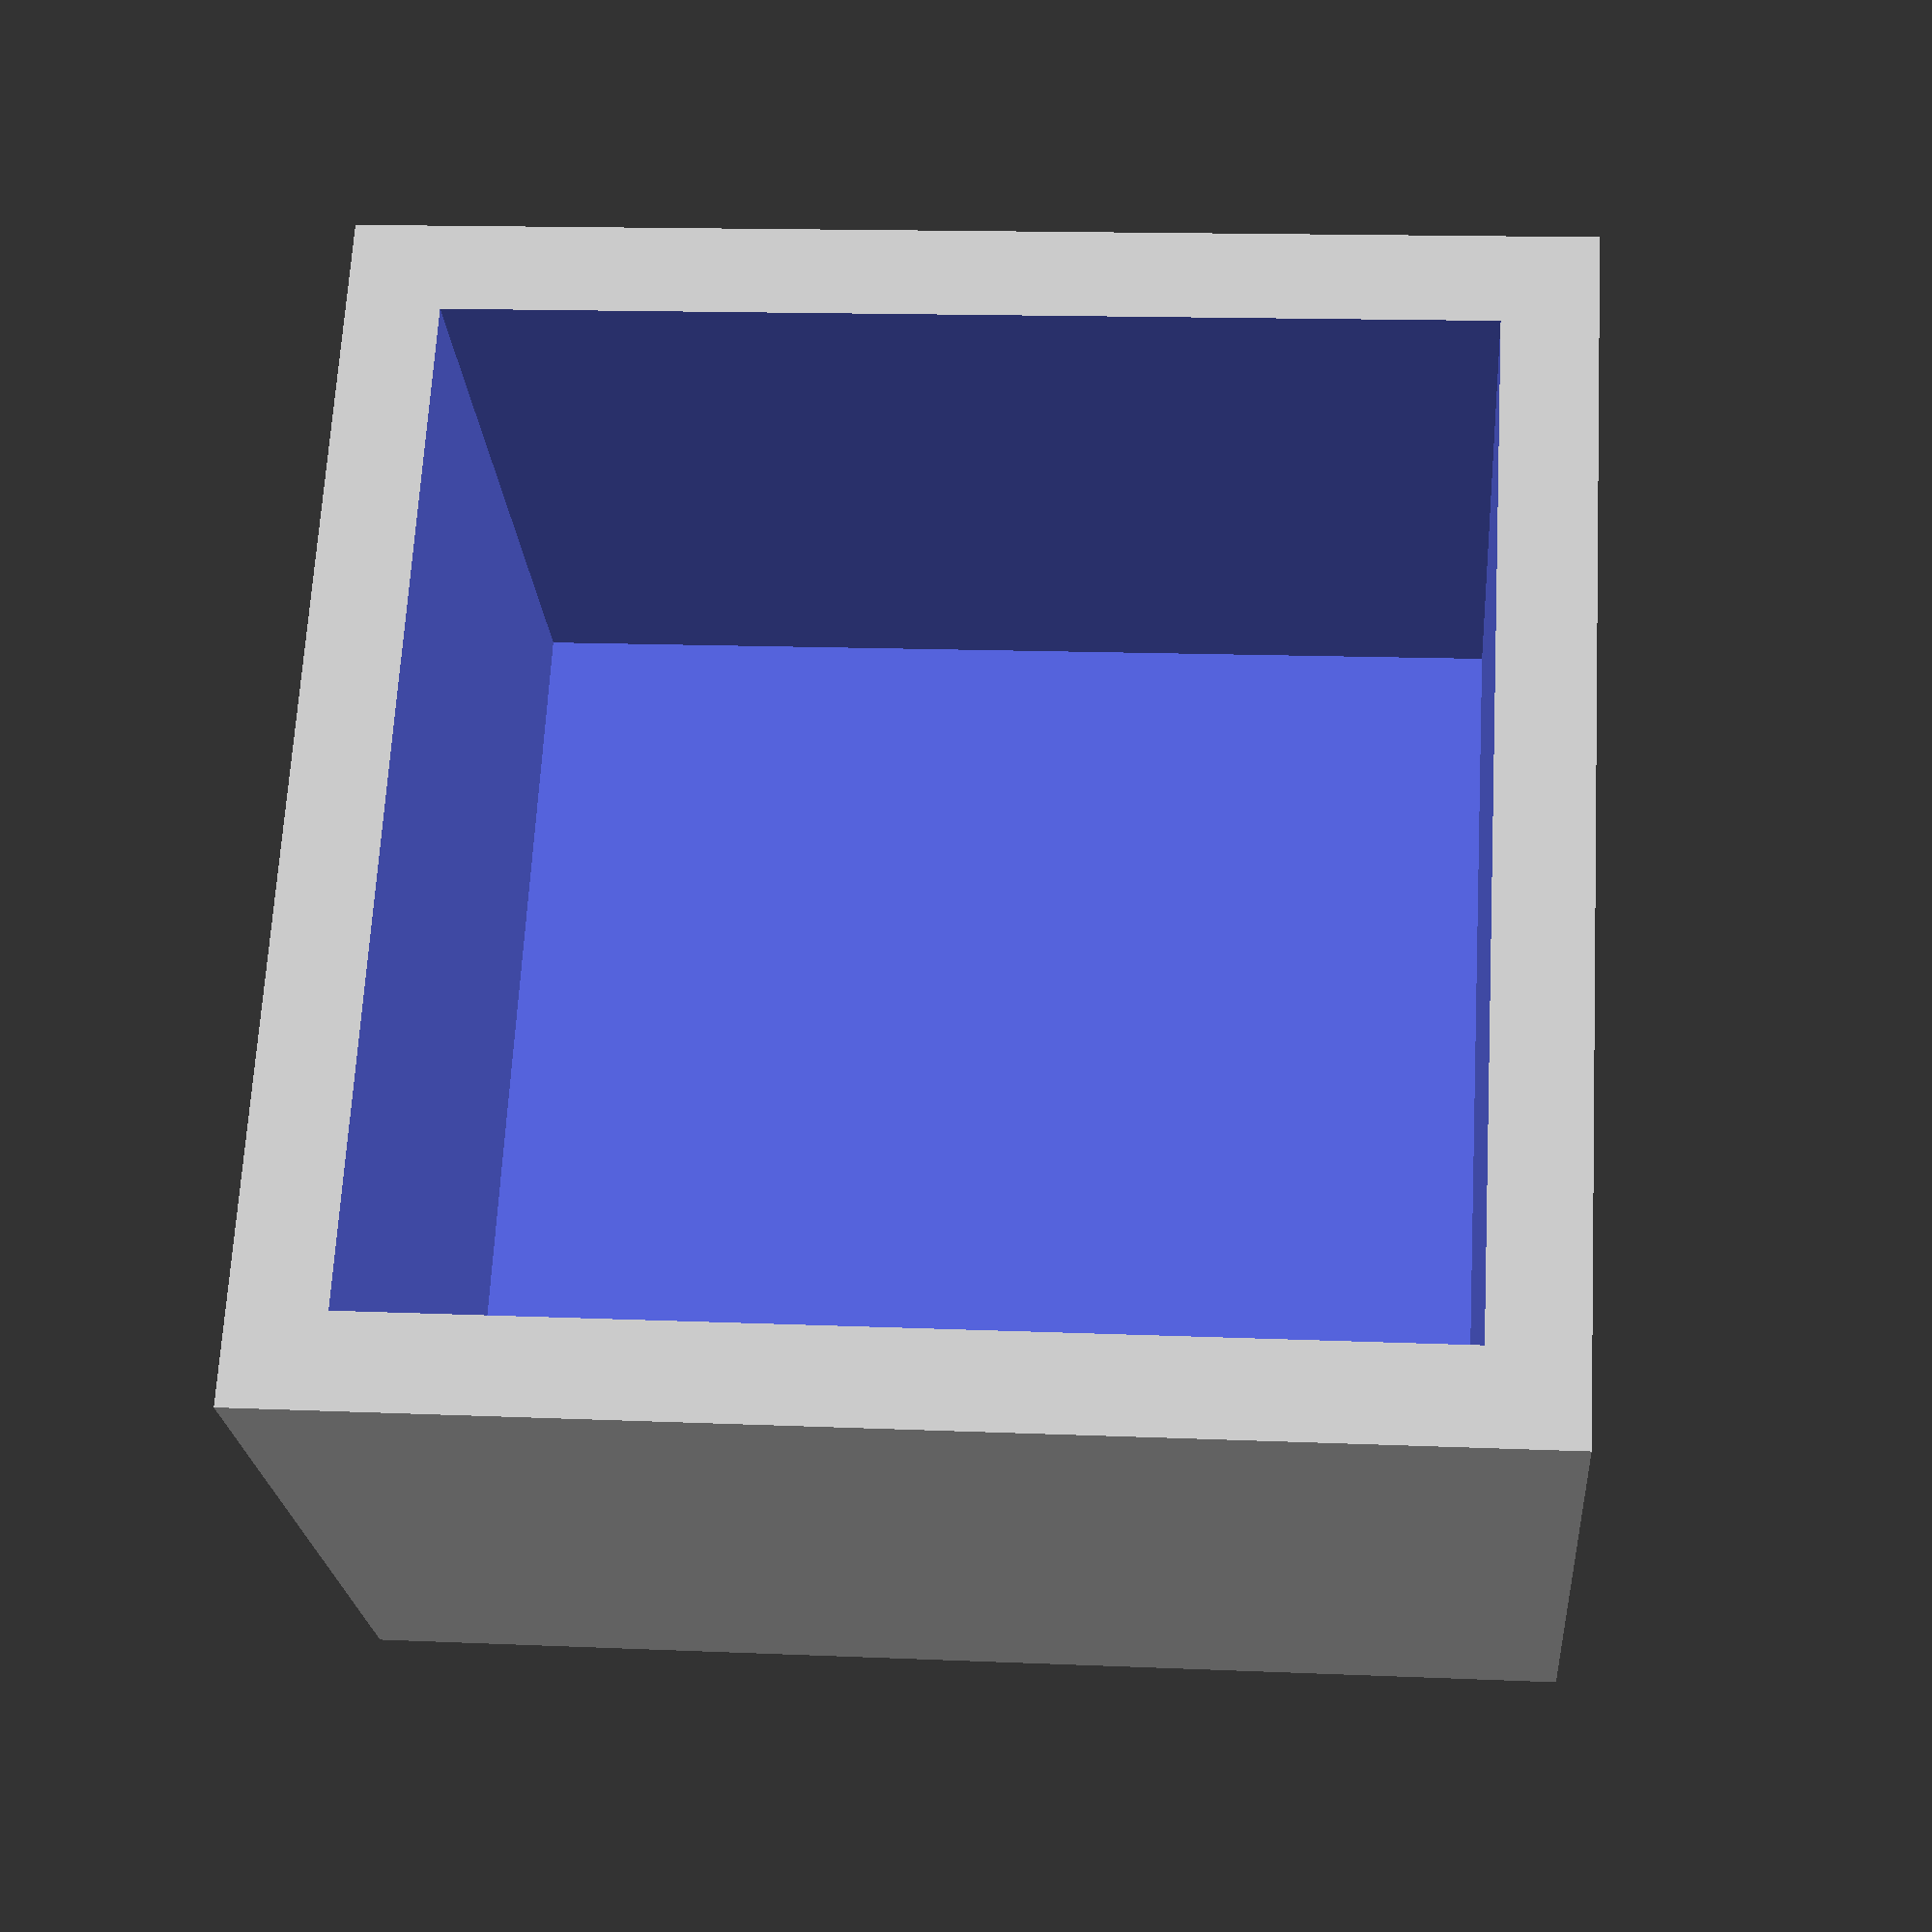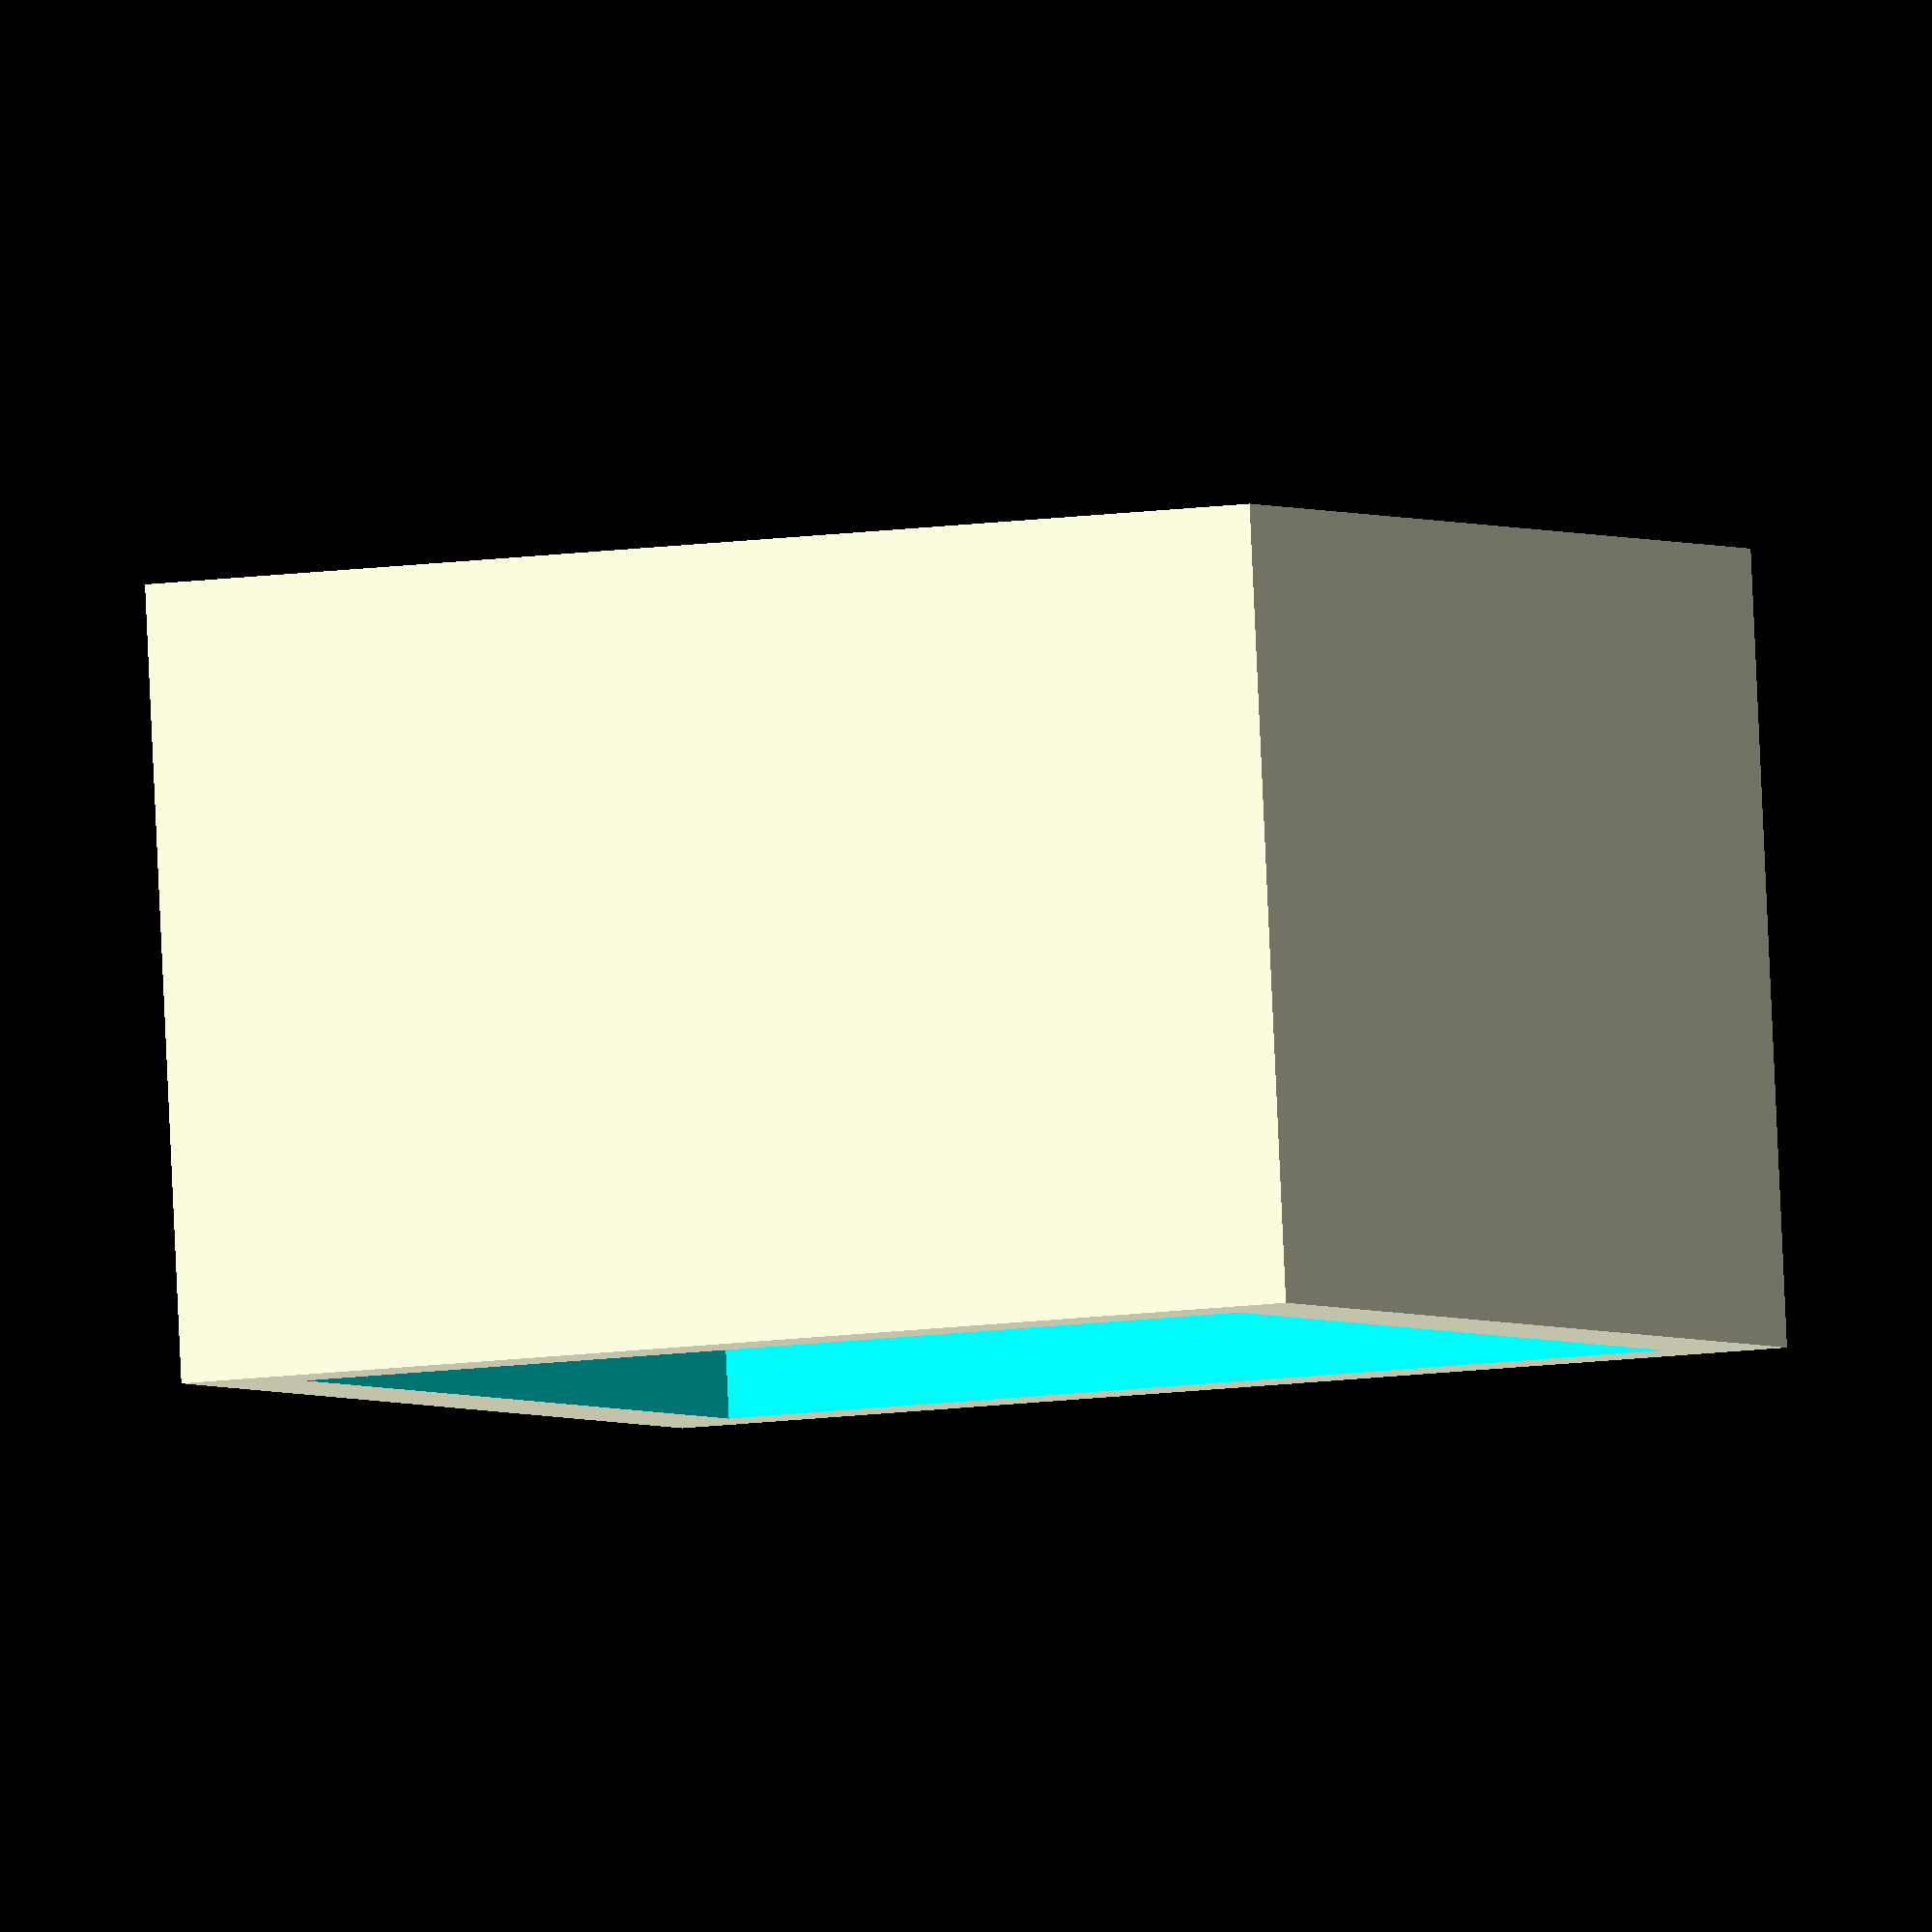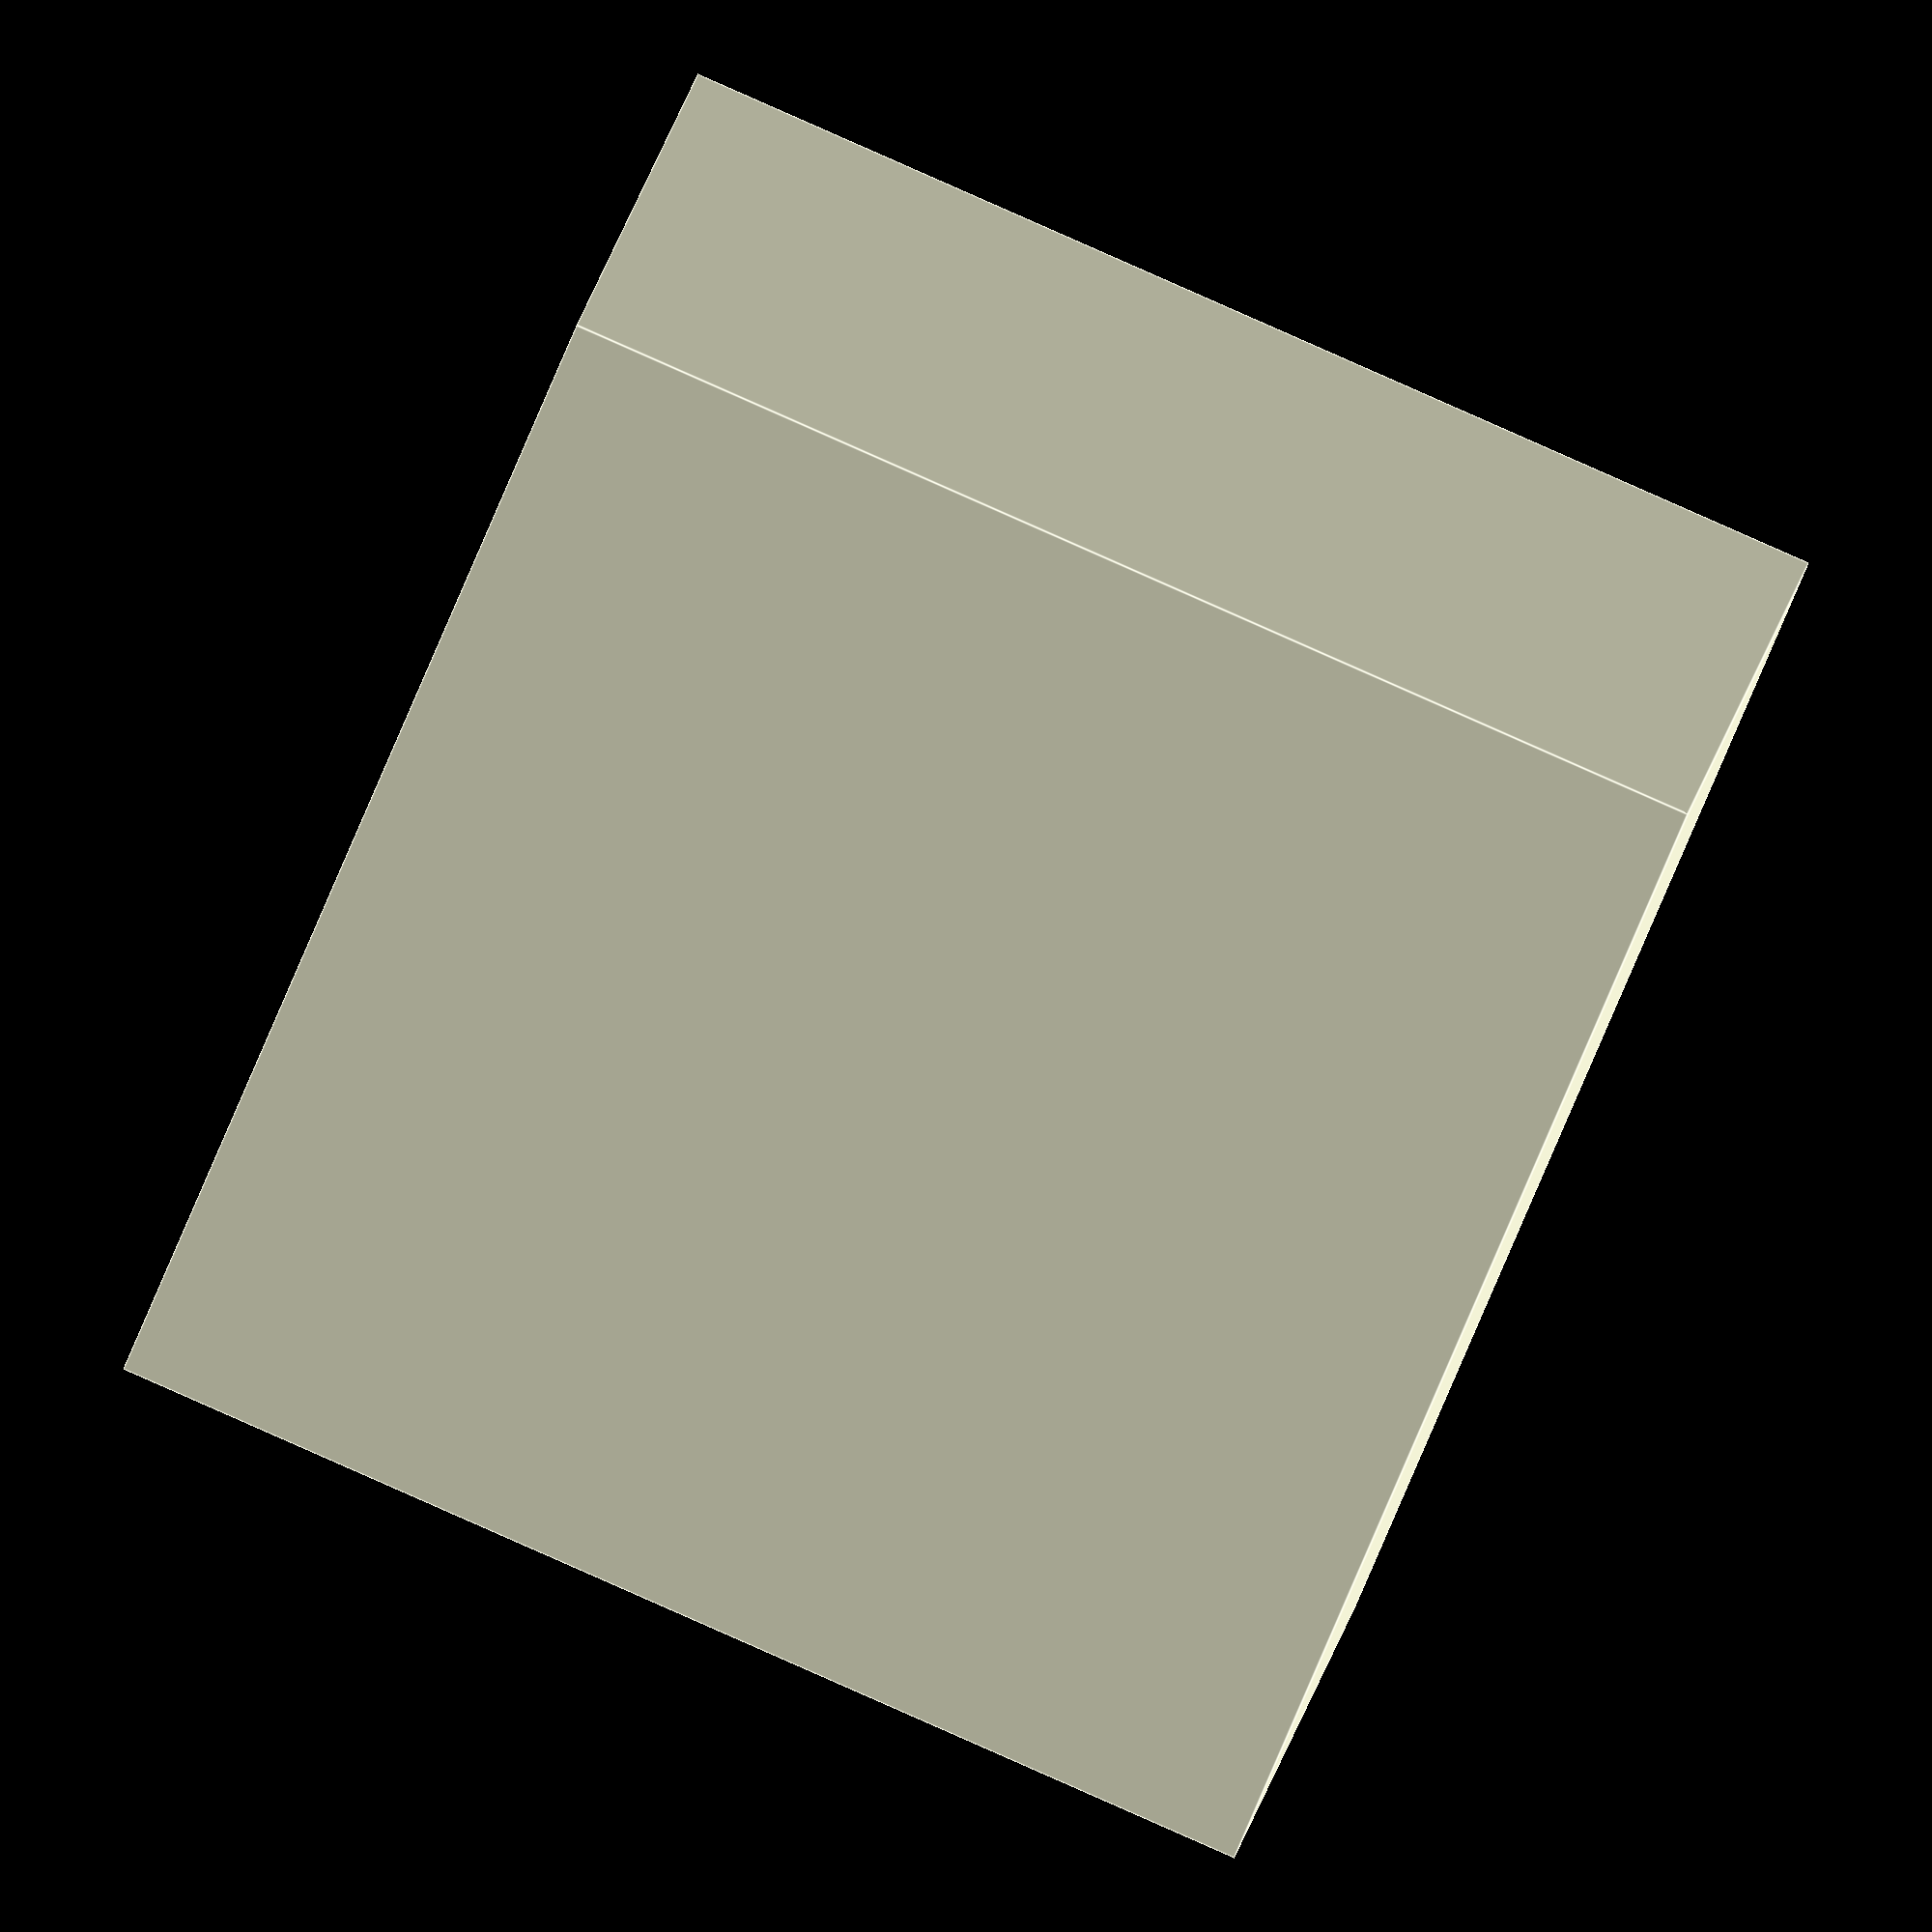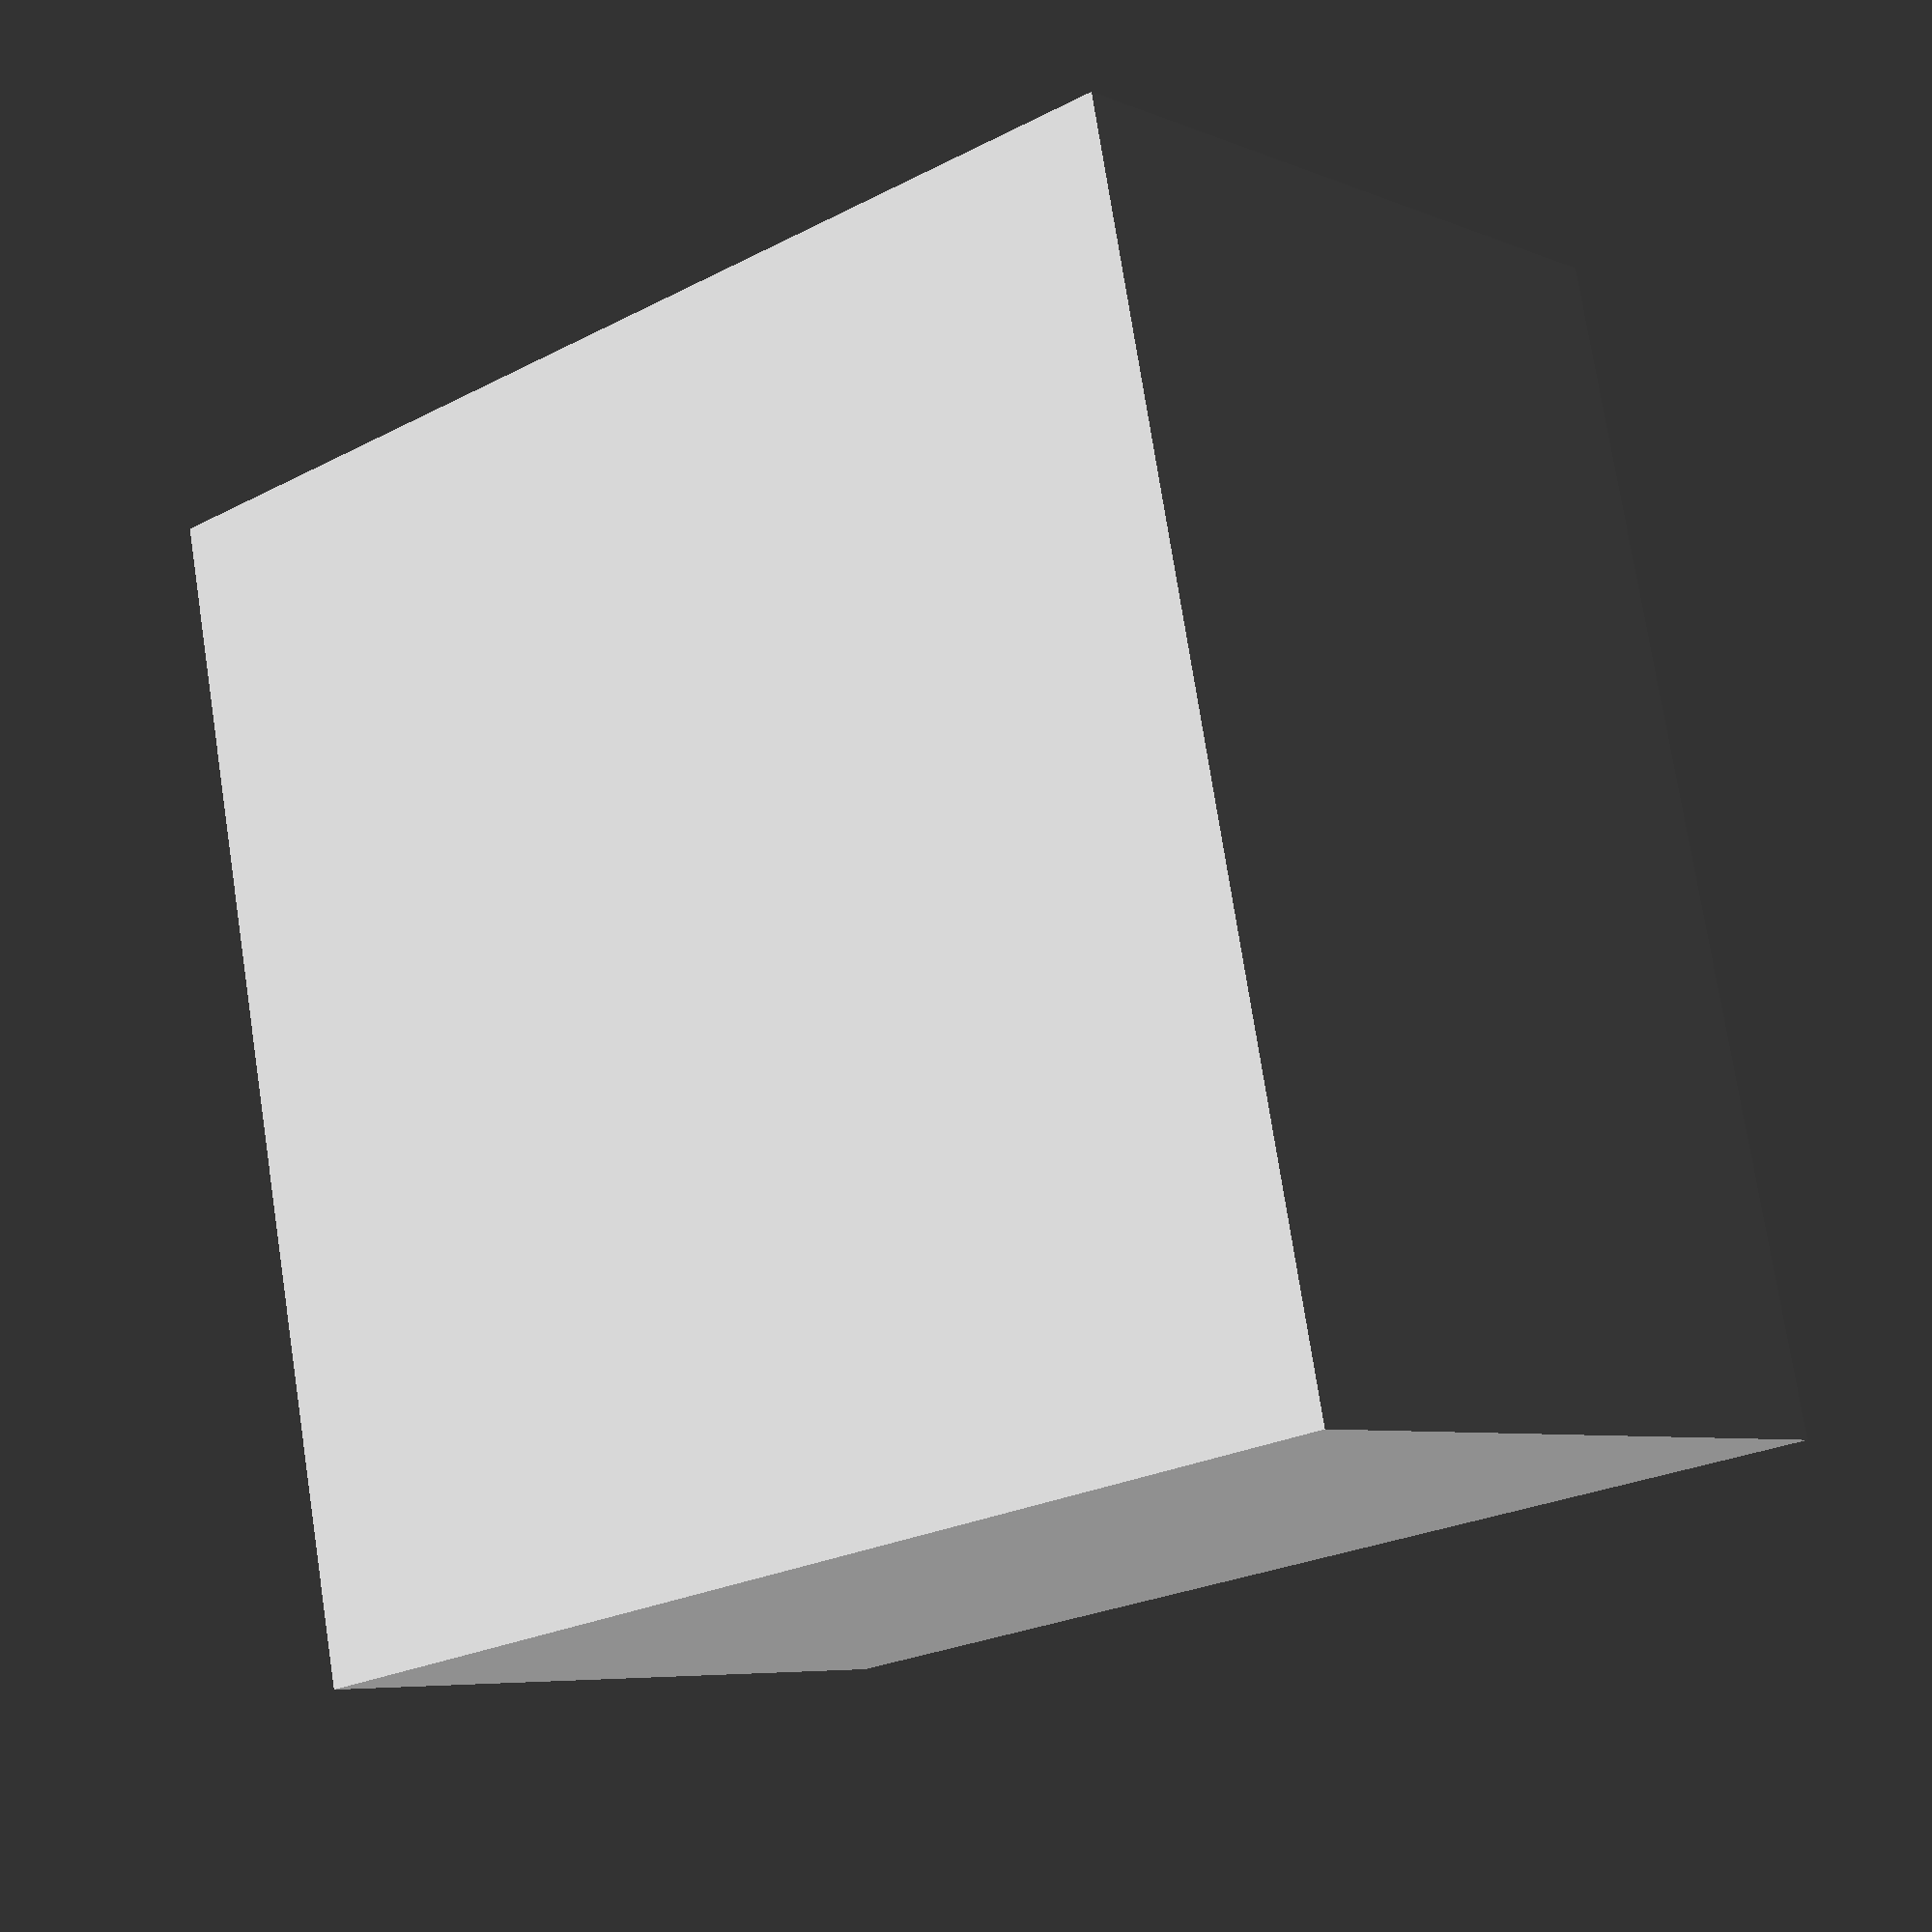
<openscad>
Height=33; //
X=42.3; //
Y=42.3; //

difference() {
        
    cube([50,50,Height],center=true);
    translate([0,0,3])
    cube([X,Y,Height],center=true);
}
</openscad>
<views>
elev=202.7 azim=3.2 roll=175.8 proj=p view=solid
elev=273.5 azim=65.6 roll=357.4 proj=o view=wireframe
elev=341.5 azim=337.8 roll=188.7 proj=o view=edges
elev=186.4 azim=191.5 roll=320.6 proj=p view=wireframe
</views>
